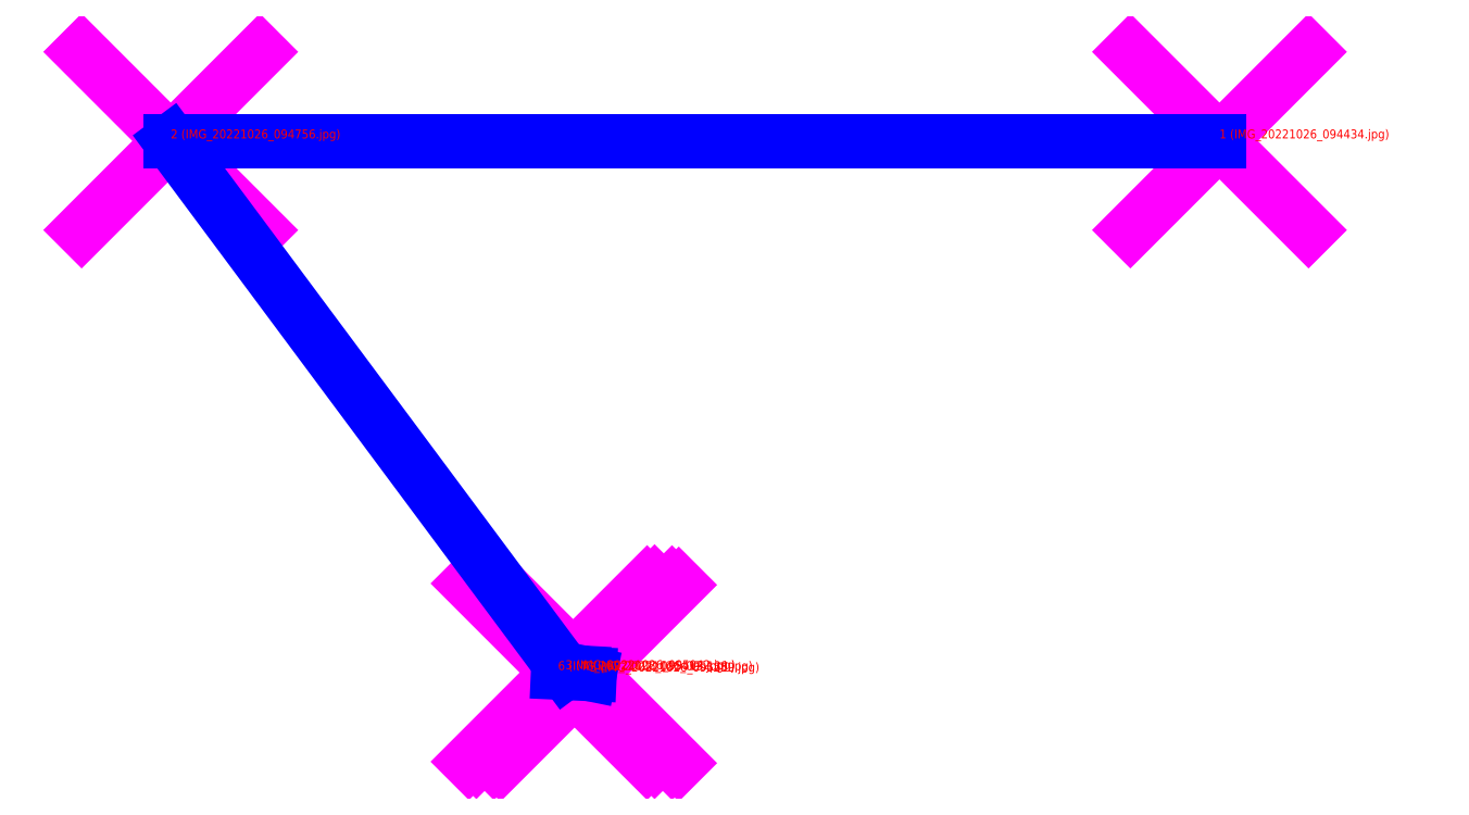
<metadata>
{"format":"dxf","ext":"dxf","renderer":"ezdxf+matplotlib","layout":"modelspace","background":"white","min_lineweight":24,"dpi":150}
</metadata>
<code>
0
SECTION
2
ENTITIES
0
POINT
8
LEICA_DISTO_POINT_ENTITY
10
0
20
0
30
0
39
0
210
0
220
0
230
1
0
POINT
8
LEICA_DISTO_POINT_ENTITY
10
-11.77
20
0
30
-0.03901
39
0
210
0
220
0
230
1
0
POINT
8
LEICA_DISTO_POINT_ENTITY
10
-7.34
20
-5.956
30
-2.632
39
0
210
0
220
0
230
1
0
POINT
8
LEICA_DISTO_POINT_ENTITY
10
-7.144
20
-5.967
30
-2.637
39
0
210
0
220
0
230
1
0
POINT
8
LEICA_DISTO_POINT_ENTITY
10
-7.068
20
-5.982
30
-2.841
39
0
210
0
220
0
230
1
0
POINT
8
LEICA_DISTO_POINT_ENTITY
10
-7.424
20
-5.966
30
-2.834
39
0
210
0
220
0
230
1
0
LINE
8
LEICA_DISTO_3D
10
0
20
0
30
0
11
-11.77
21
0
31
-0.03901
39
0
210
0
220
0
230
1
0
LINE
8
LEICA_DISTO_3D
10
-11.77
20
0
30
-0.03901
11
-7.34
21
-5.956
31
-2.632
39
0
210
0
220
0
230
1
0
LINE
8
LEICA_DISTO_3D
10
-7.34
20
-5.956
30
-2.632
11
-7.144
21
-5.967
31
-2.637
39
0
210
0
220
0
230
1
0
LINE
8
LEICA_DISTO_3D
10
-7.144
20
-5.967
30
-2.637
11
-7.068
21
-5.982
31
-2.841
39
0
210
0
220
0
230
1
0
LINE
8
LEICA_DISTO_3D
10
-7.068
20
-5.982
30
-2.841
11
-7.424
21
-5.966
31
-2.834
39
0
210
0
220
0
230
1
0
TEXT
8
LEICA_DISTO_ID
1
1 (IMG_20221026_9.443e+04jpg)
10
0
20
0
30
0
40
0.1
41
1
50
0
51
0
7
Standard
11
0
21
0
31
0
210
0
220
0
230
1
72
0
73
1
0
TEXT
8
LEICA_DISTO_ID
1
2 (IMG_20221026_9.476e+04jpg)
10
-11.77
20
0
30
-0.03901
40
0.1
41
1
50
0
51
0
7
Standard
11
-11.77
21
0
31
-0.03901
210
0
220
0
230
1
72
0
73
1
0
TEXT
8
LEICA_DISTO_ID
1
3 (IMG_20221026_9.504e+04jpg)
10
-7.34
20
-5.956
30
-2.632
40
0.1
41
1
50
0
51
0
7
Standard
11
-7.34
21
-5.956
31
-2.632
210
0
220
0
230
1
72
0
73
1
0
TEXT
8
LEICA_DISTO_ID
1
4 (IMG_20221026_9.514e+04jpg)
10
-7.144
20
-5.967
30
-2.637
40
0.1
41
1
50
0
51
0
7
Standard
11
-7.144
21
-5.967
31
-2.637
210
0
220
0
230
1
72
0
73
1
0
TEXT
8
LEICA_DISTO_ID
1
5 (IMG_20221026_9.526e+04jpg)
10
-7.068
20
-5.982
30
-2.841
40
0.1
41
1
50
0
51
0
7
Standard
11
-7.068
21
-5.982
31
-2.841
210
0
220
0
230
1
72
0
73
1
0
TEXT
8
LEICA_DISTO_ID
1
6 (IMG_20221026_9.541e+04jpg)
10
-7.424
20
-5.966
30
-2.834
40
0.1
41
1
50
0
51
0
7
Standard
11
-7.424
21
-5.966
31
-2.834
210
0
220
0
230
1
72
0
73
1
0
ENDSEC
0
EOF

</code>
